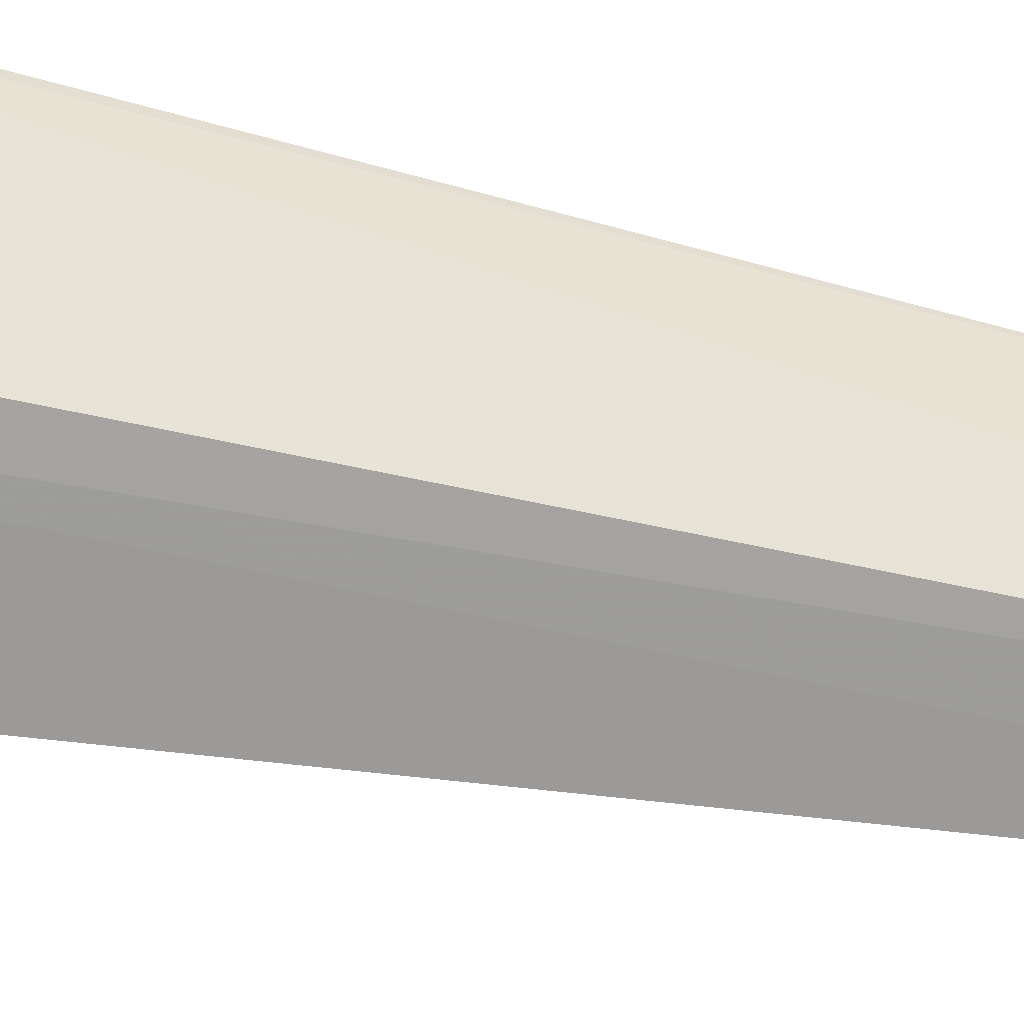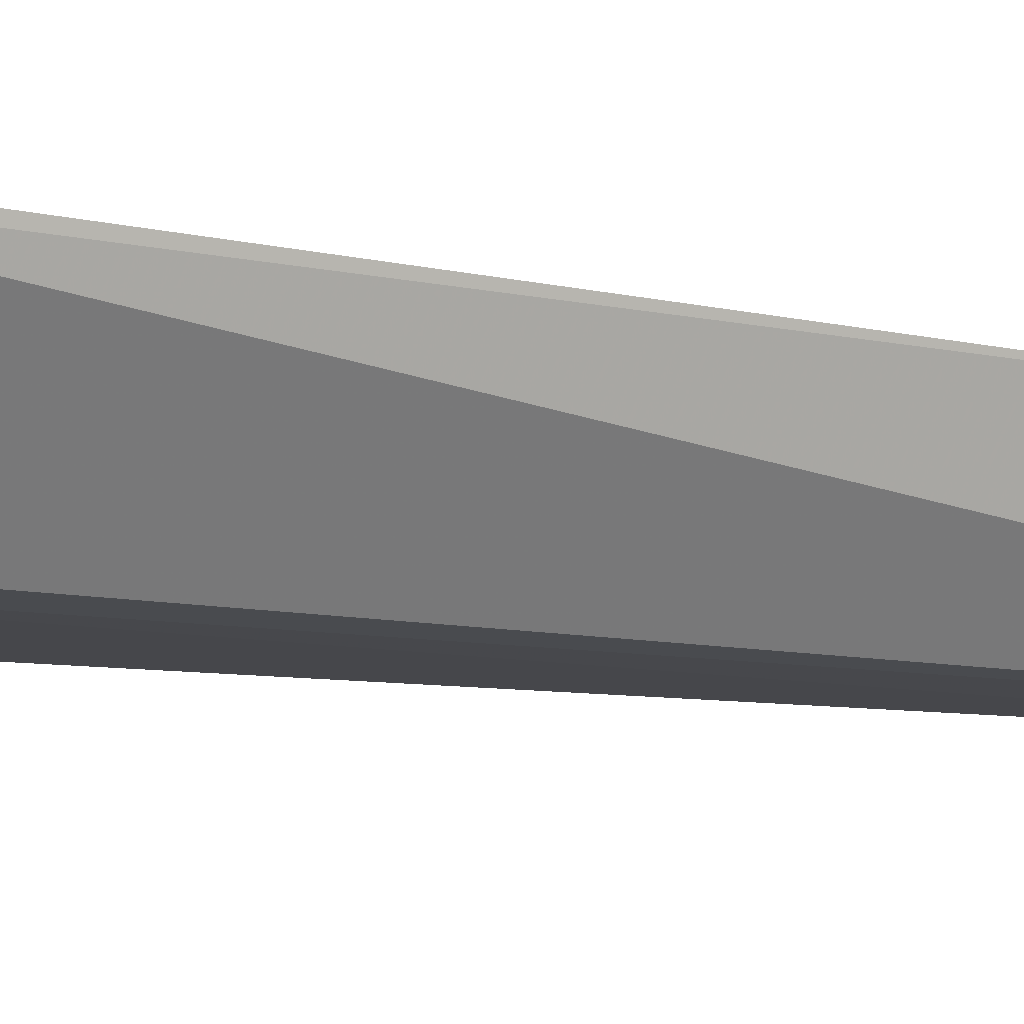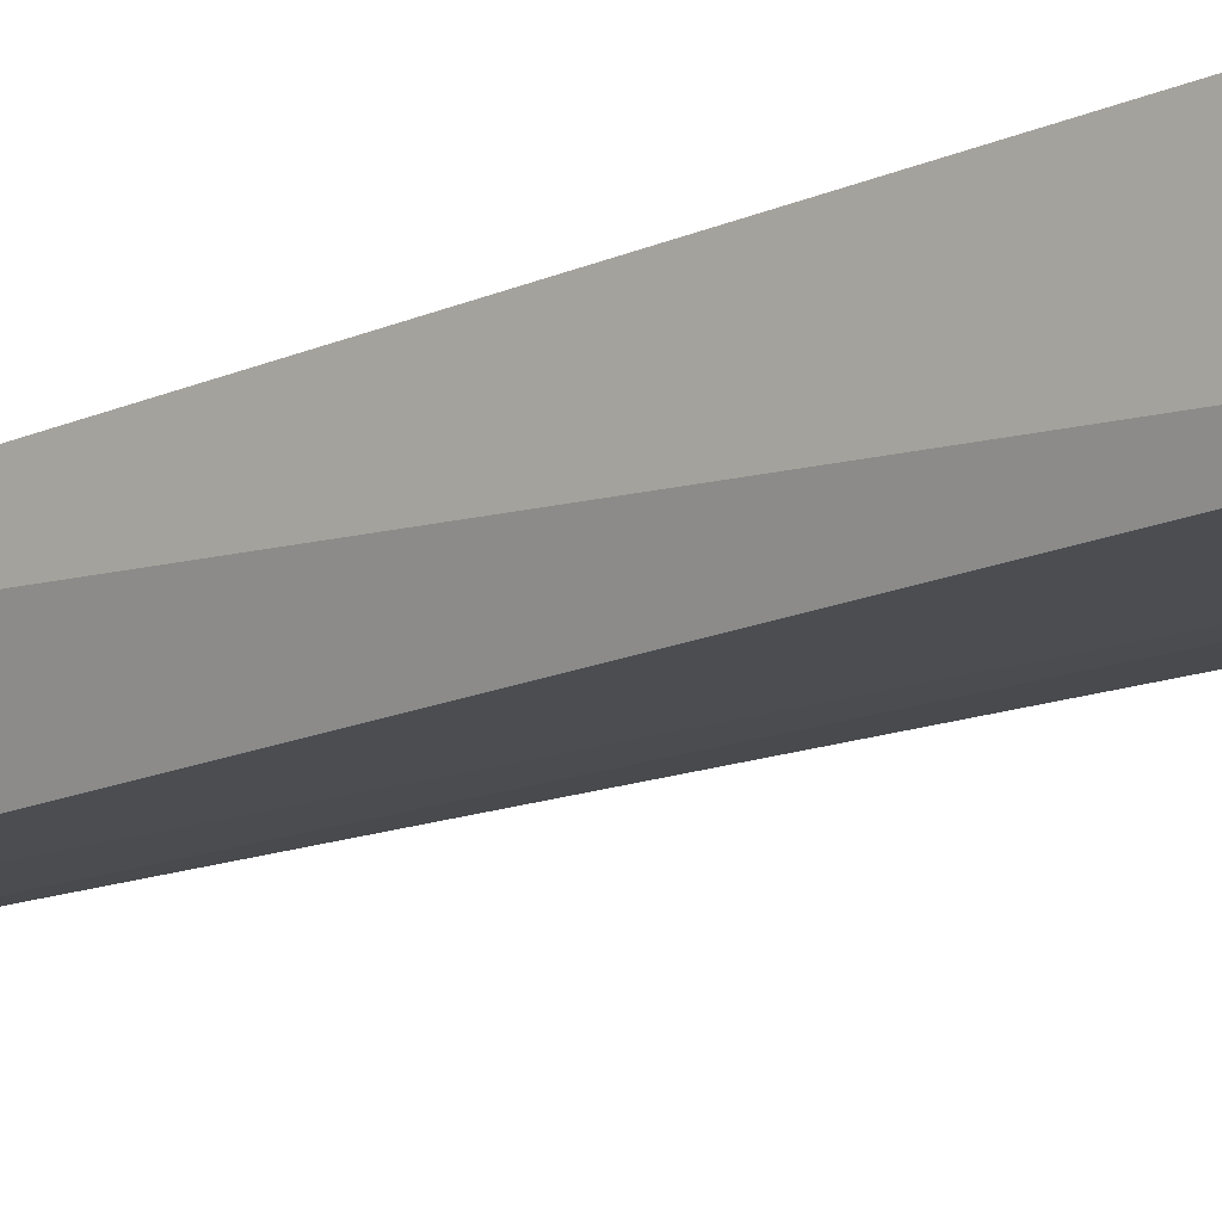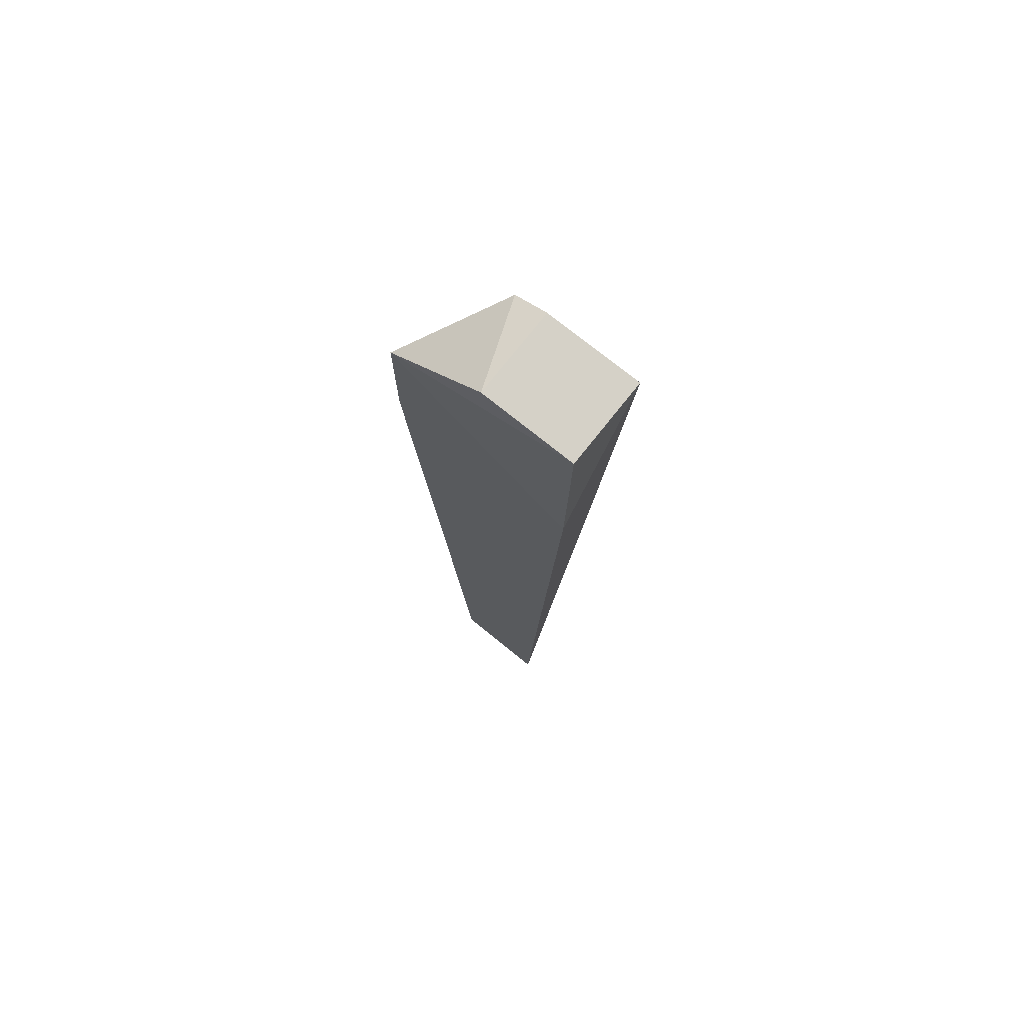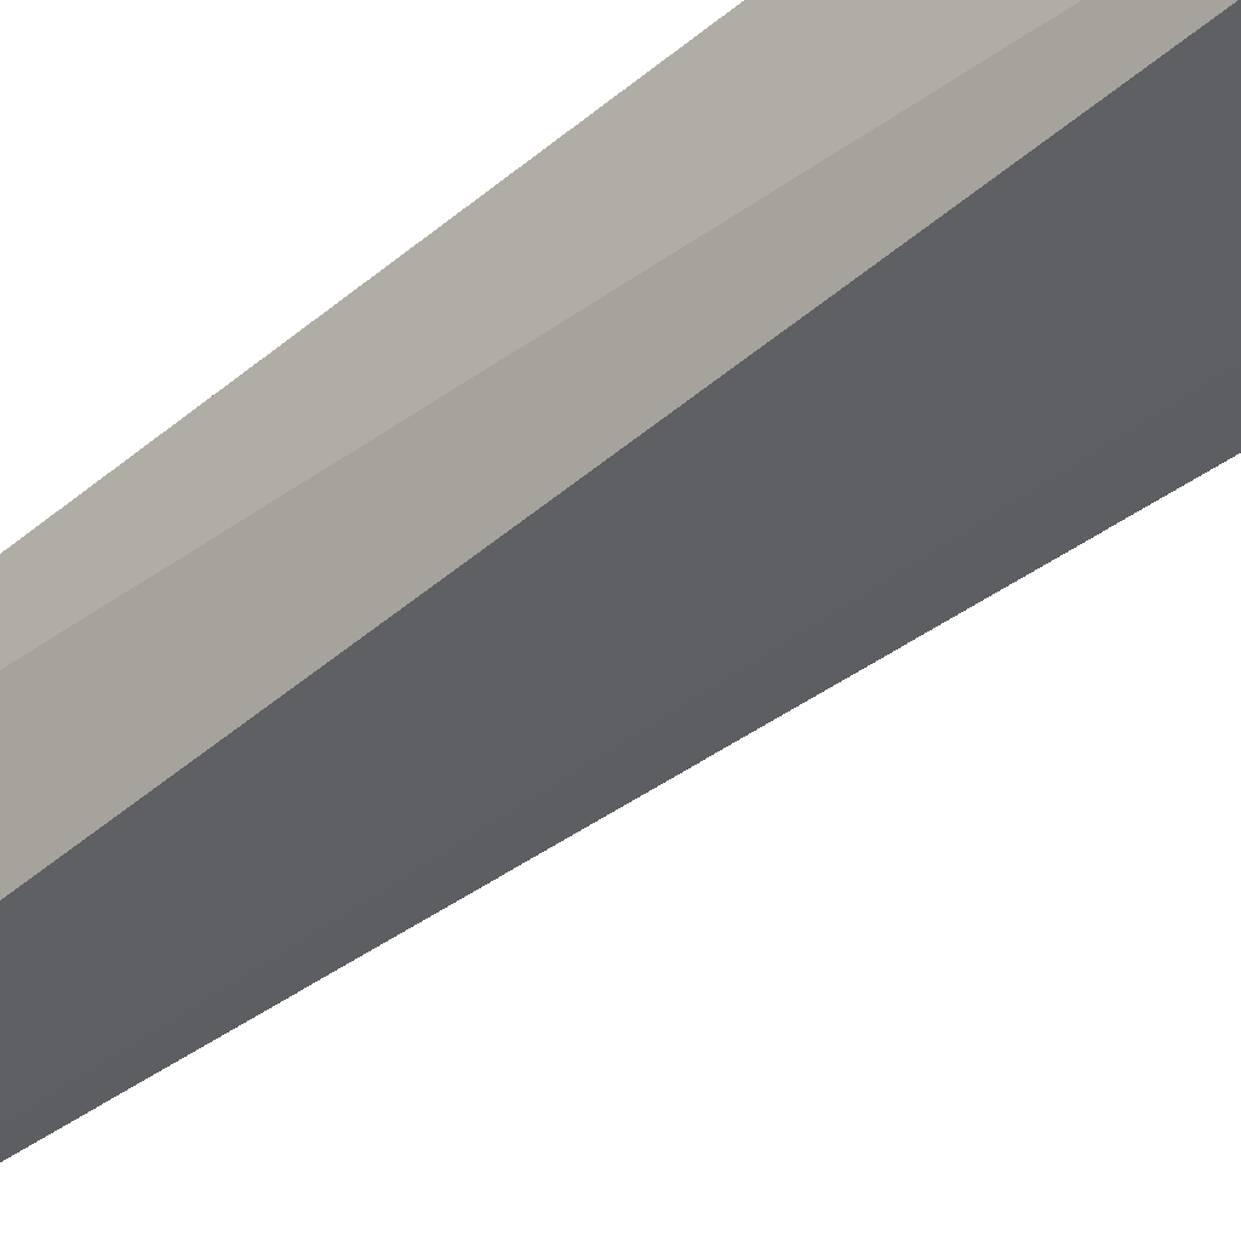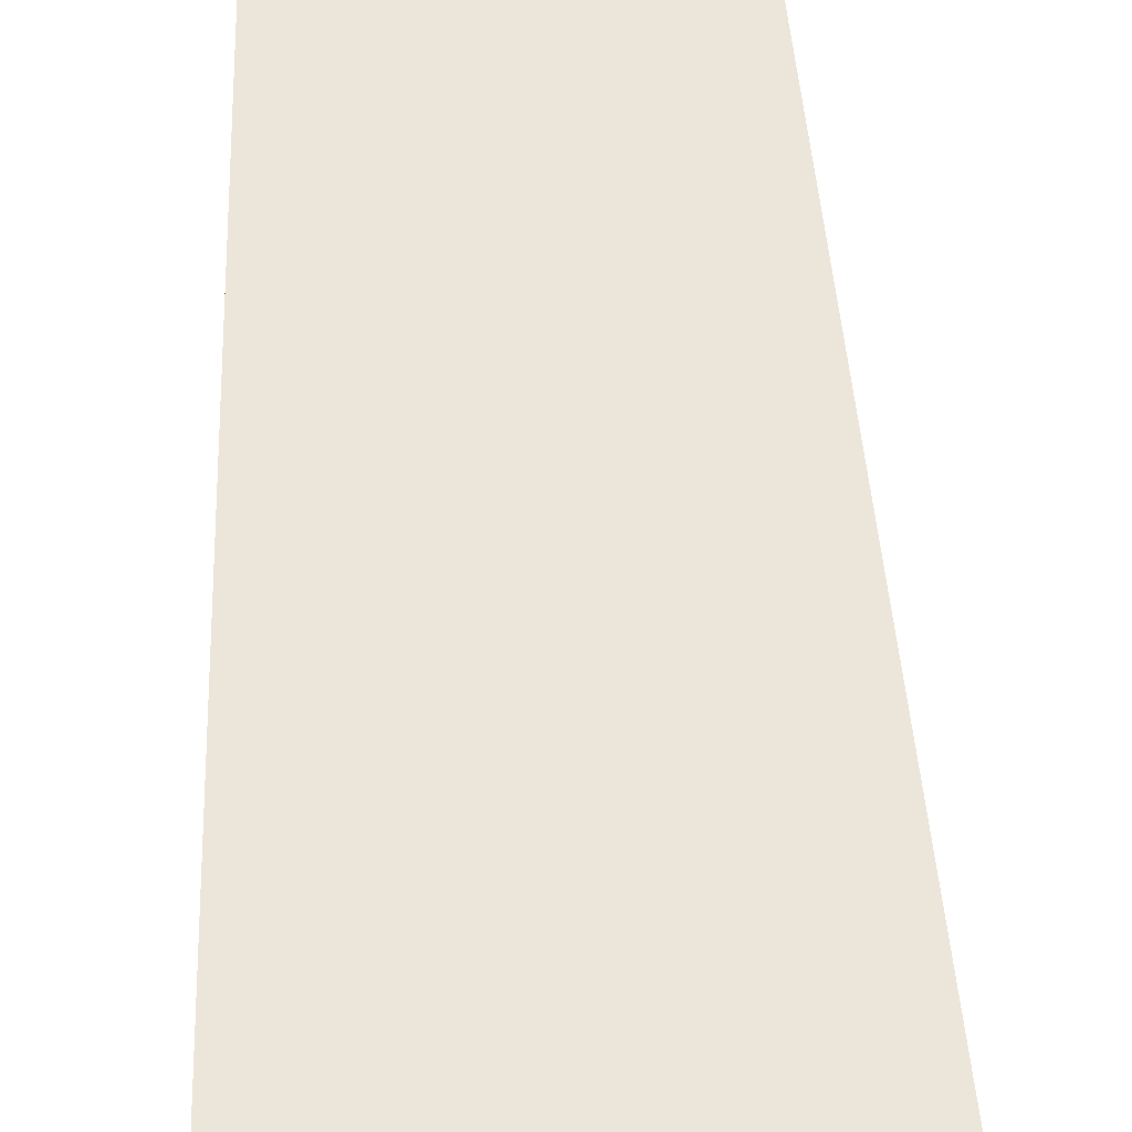
<metadata>
{"format":"obj","ext":"obj","renderer":"f3d","projection":"perspective","resolution":1024,"background":"white","views":[{"elev":-69.4,"azim":79.6,"up":"+Y"},{"elev":-11.2,"azim":63.2,"up":"+Y"},{"elev":-16.6,"azim":-49.4,"up":"+Y"},{"elev":74.5,"azim":-141.0,"up":"+Z"},{"elev":-42.7,"azim":-46.6,"up":"+Y"},{"elev":54.5,"azim":-2.0,"up":"+Y"}]}
</metadata>
<code>
v -0.2669 0.6521 -0.004445
v -0.2013 0.6558 -0.04399
v -0.3326 0.6558 -0.1315
v -0.3107 0.6559 -0.6567
v -0.2669 0.5935 -0.0002259
v -0.3326 0.6521 -0.004437
v -0.245 0.595 -0.004493
v -0.3326 0.5935 -0.0002259
v -0.2653 0.6052 -0.6567
v -0.245 0.6559 -0.6567
v -0.2013 0.6519 -0.1199
v -0.2903 0.6047 -0.6567
v -0.2011 0.6532 -0.05279
v -0.2013 0.6558 -0.1315
f 6 1 2
f 6 2 3
f 6 5 1
f 7 2 1
f 7 1 5
f 8 3 4
f 8 6 3
f 8 5 6
f 9 7 5
f 10 3 2
f 10 4 3
f 11 7 9
f 11 9 10
f 12 8 4
f 12 10 9
f 12 4 10
f 12 9 5
f 12 5 8
f 13 2 7
f 13 7 11
f 14 11 10
f 14 10 2
f 14 13 11
f 14 2 13

</code>
